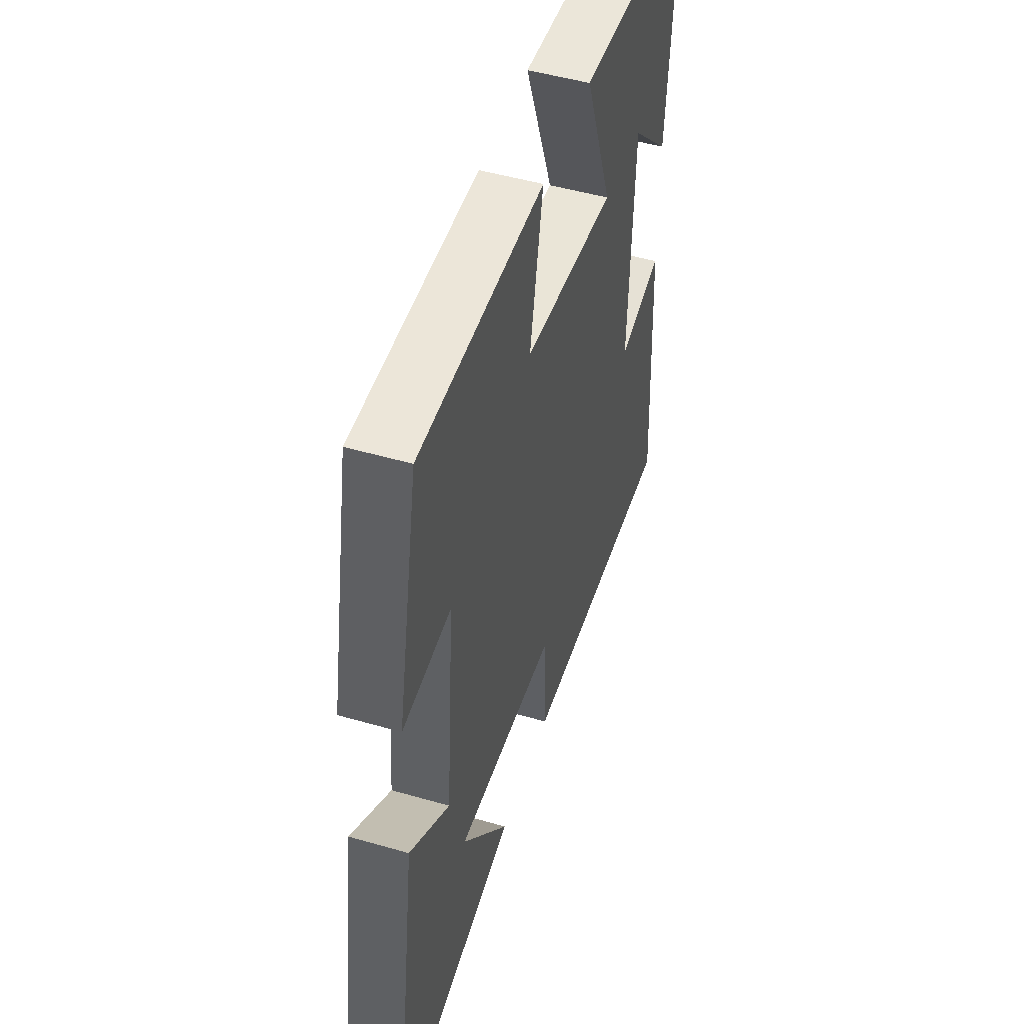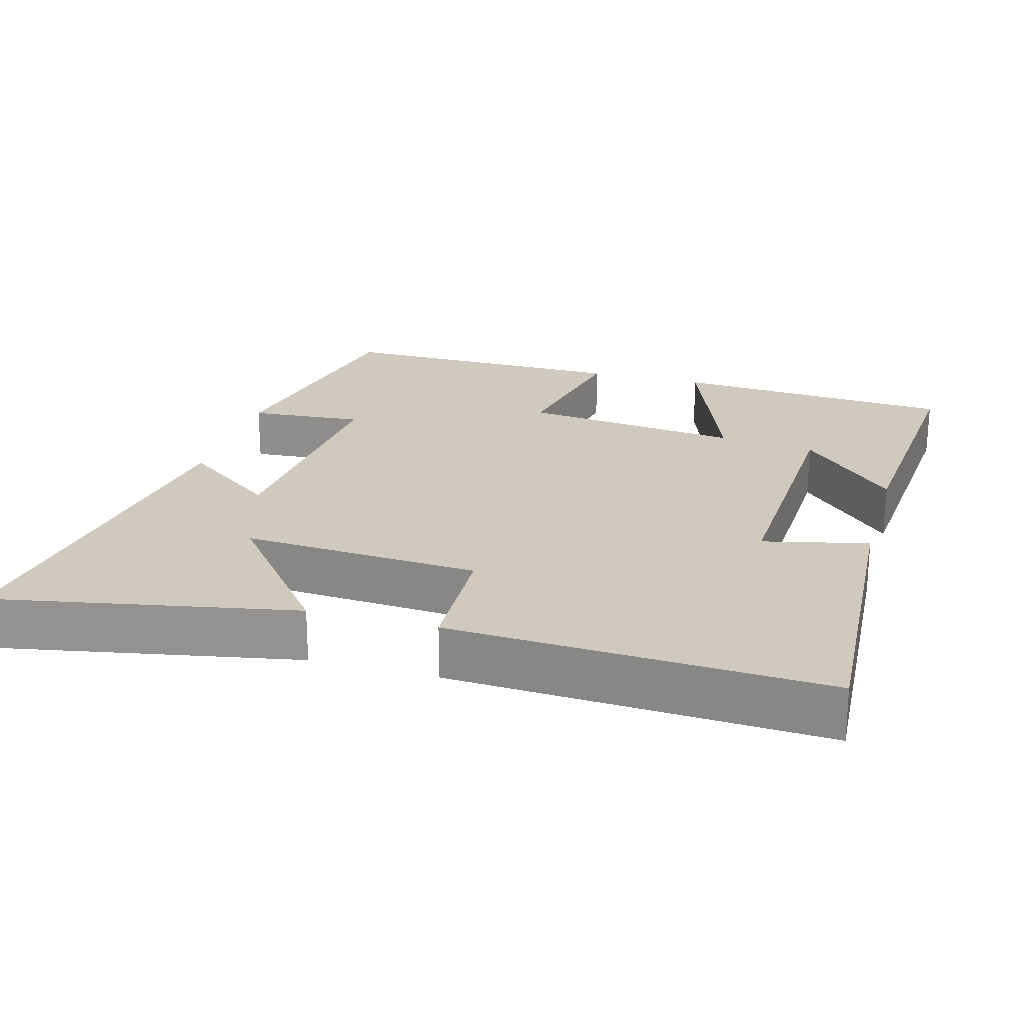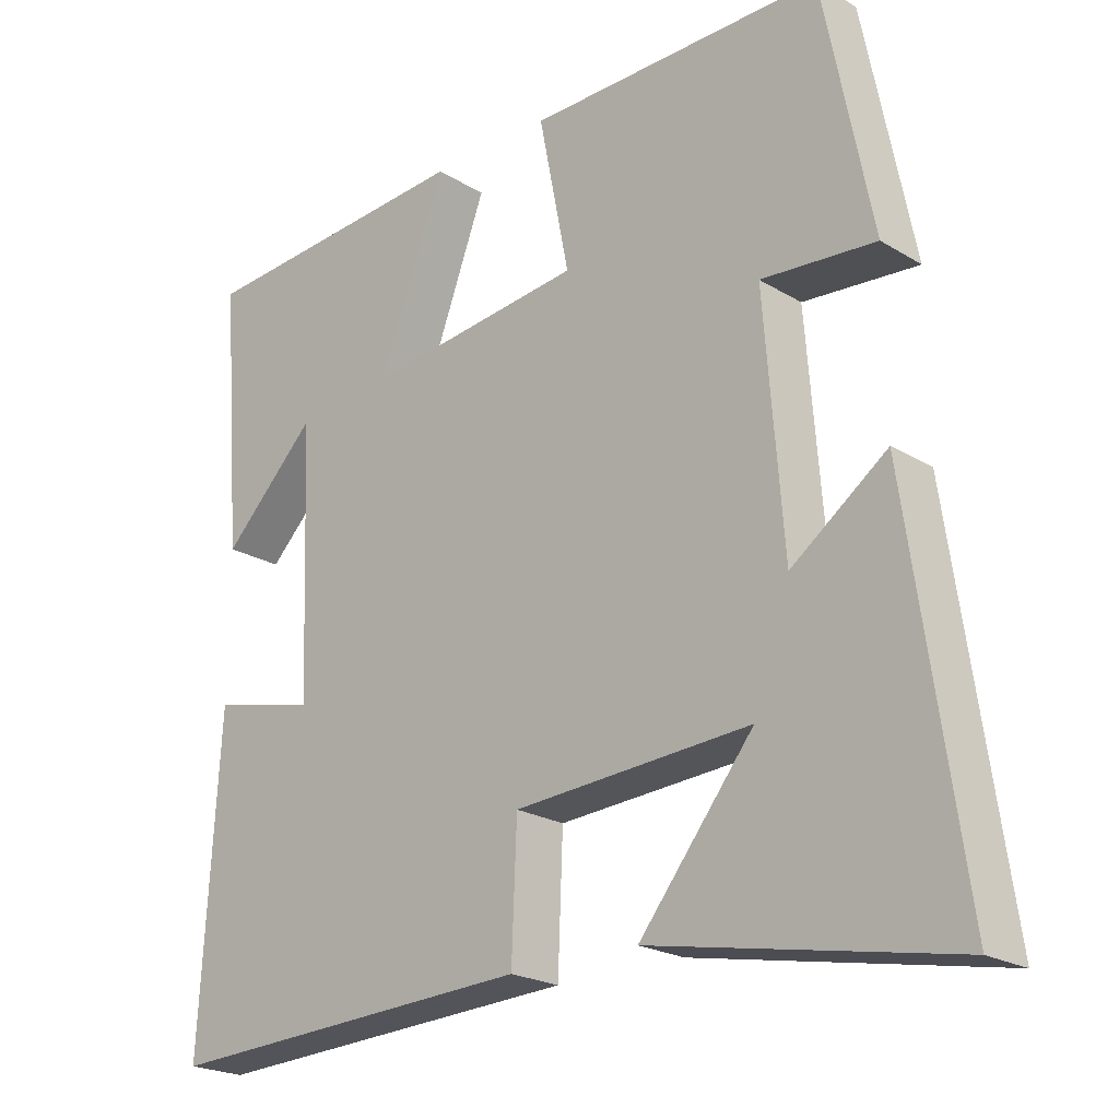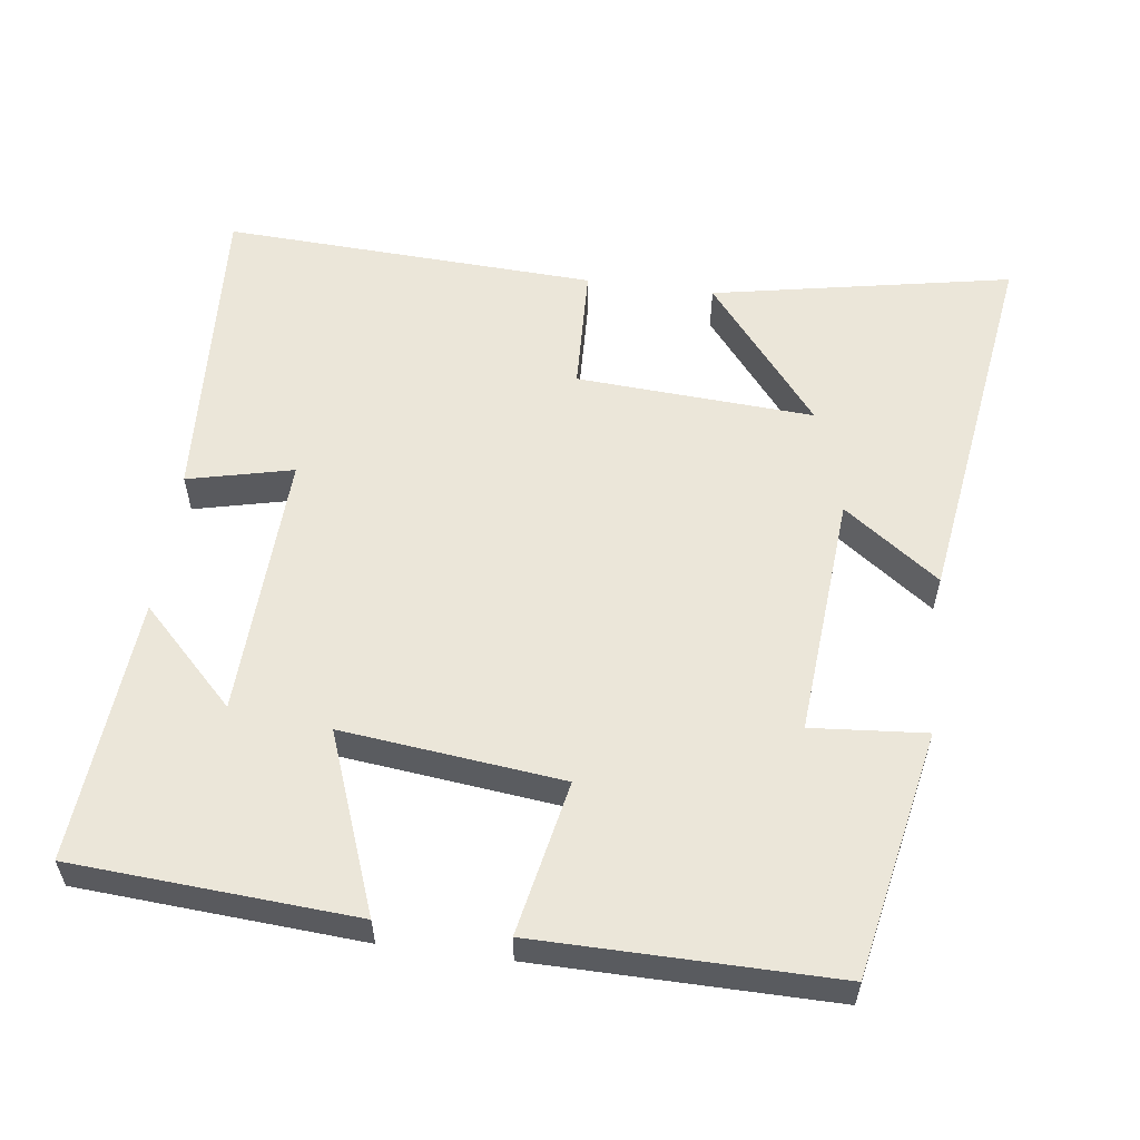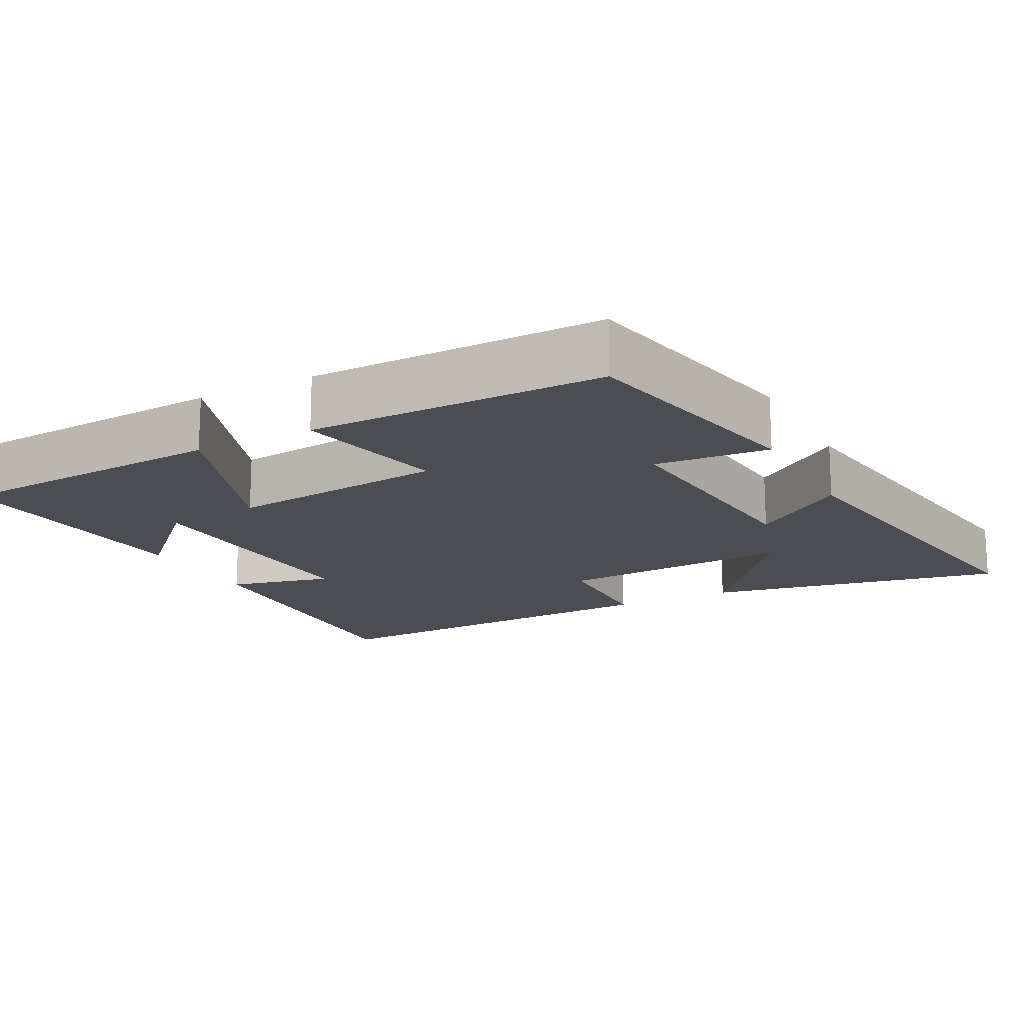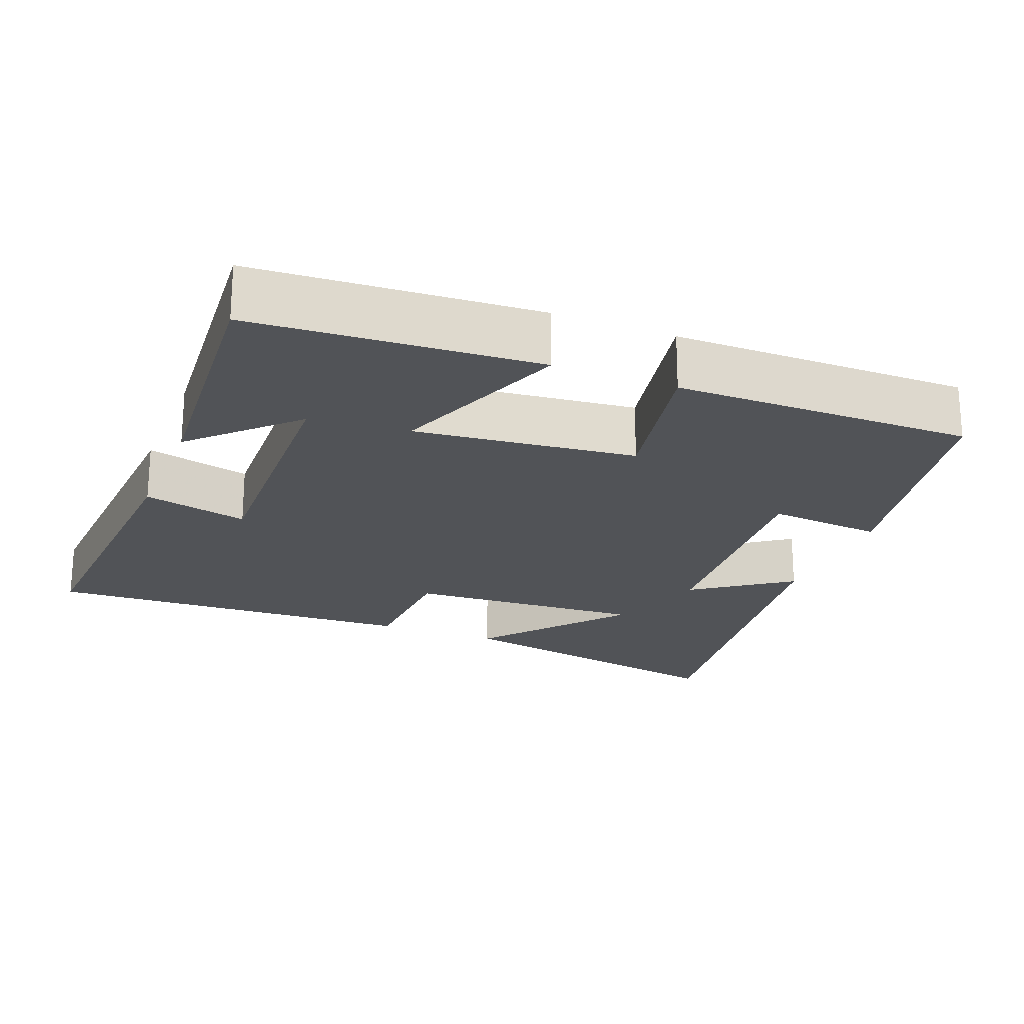
<metadata>
{"format":"obj","ext":"obj","renderer":"f3d","projection":"perspective","resolution":1024,"background":"white","views":[{"elev":49.6,"azim":107.7,"up":"+Z"},{"elev":22.8,"azim":-164.2,"up":"+Y"},{"elev":-22.0,"azim":43.6,"up":"+Z"},{"elev":57.0,"azim":7.5,"up":"+Y"},{"elev":-16.3,"azim":27.8,"up":"+Y"},{"elev":-21.8,"azim":-21.8,"up":"+Y"}]}
</metadata>
<code>
v -0.529 0.07 0.474
v -0.142 0.07 0.5
v -0.234 0.07 0.255
v 0.068 0.07 0.289
v 0.026 0.07 0.5
v 0.433 0.07 0.503
v 0.5 0.07 0.164
v 0.343 0.07 0.177
v 0.369 0.07 -0.157
v 0.5 0.07 -0.062
v 0.574 0.07 -0.579
v 0.163 0.07 -0.5
v 0.32 0.07 -0.305
v -0.006 0.07 -0.325
v -0.013 0.07 -0.5
v -0.526 0.07 -0.524
v -0.5 0.07 -0.091
v -0.356 0.07 -0.125
v -0.37 0.07 0.241
v -0.5 0.07 0.111
v -0.529 0 0.474
v -0.142 0 0.5
v -0.234 0 0.255
v 0.068 0 0.289
v 0.026 0 0.5
v 0.433 0 0.503
v 0.5 0 0.164
v 0.343 0 0.177
v 0.369 0 -0.157
v 0.5 0 -0.062
v 0.574 0 -0.579
v 0.163 0 -0.5
v 0.32 0 -0.305
v -0.006 0 -0.325
v -0.013 0 -0.5
v -0.526 0 -0.524
v -0.5 0 -0.091
v -0.356 0 -0.125
v -0.37 0 0.241
v -0.5 0 0.111
f 19 20 1 2
f 16 17 18
f 15 16 18
f 14 15 18
f 13 14 18 19
f 11 12 13
f 9 10 11 13
f 8 9 13 19
f 6 7 8
f 5 6 8
f 4 5 8
f 3 4 8
f 3 8 19
f 2 3 19
f 22 21 40 39
f 38 37 36
f 38 36 35
f 38 35 34
f 39 38 34 33
f 33 32 31
f 33 31 30 29
f 39 33 29 28
f 28 27 26
f 28 26 25
f 28 25 24
f 28 24 23
f 39 28 23
f 39 23 22
f 1 21 22 2
f 2 22 23 3
f 3 23 24 4
f 4 24 25 5
f 5 25 26 6
f 6 26 27 7
f 7 27 28 8
f 8 28 29 9
f 9 29 30 10
f 10 30 31 11
f 11 31 32 12
f 12 32 33 13
f 13 33 34 14
f 14 34 35 15
f 15 35 36 16
f 16 36 37 17
f 17 37 38 18
f 18 38 39 19
f 19 39 40 20
f 20 40 21 1

</code>
